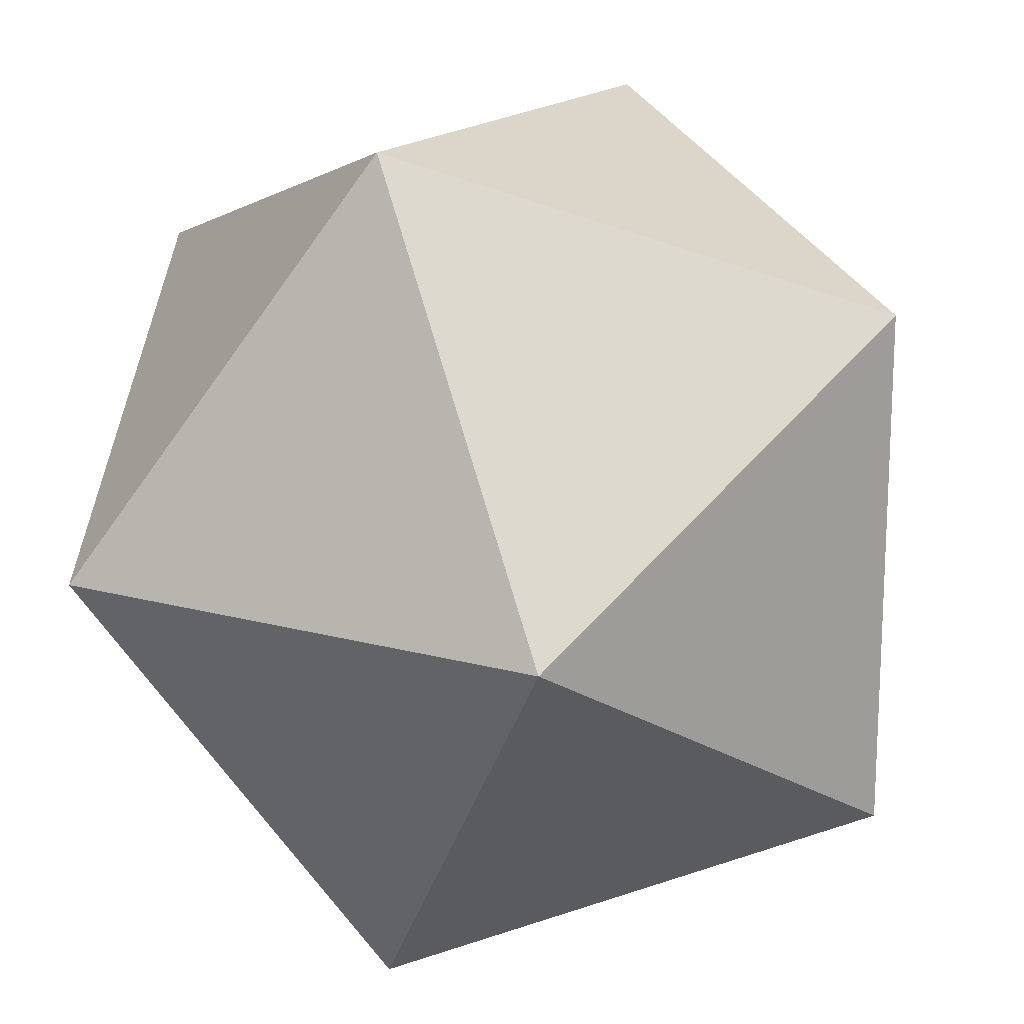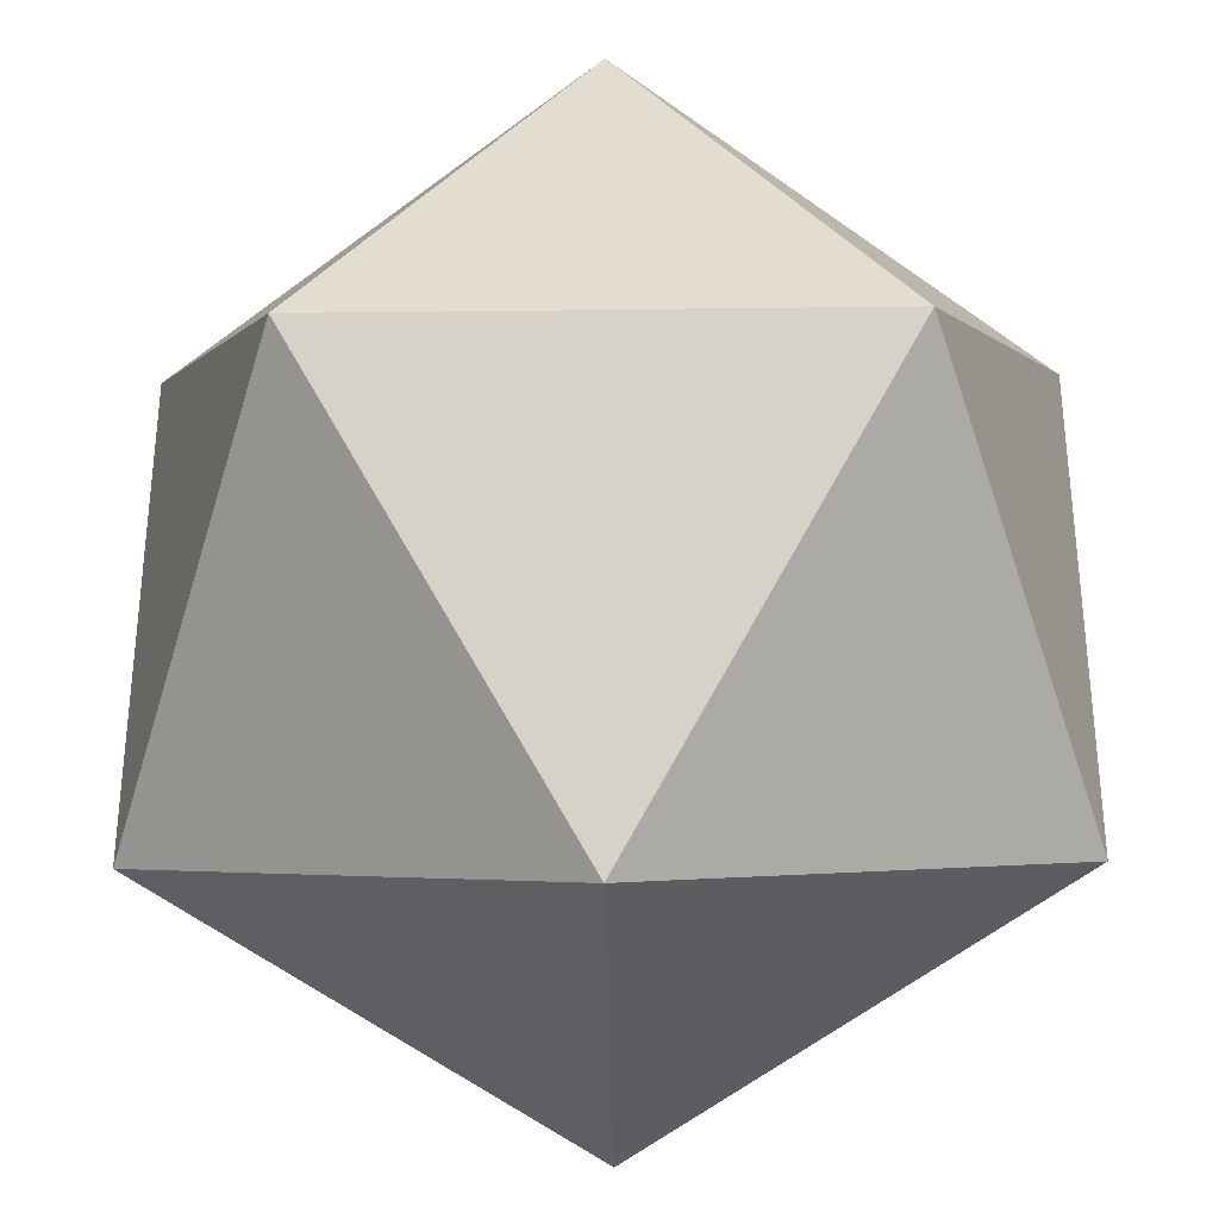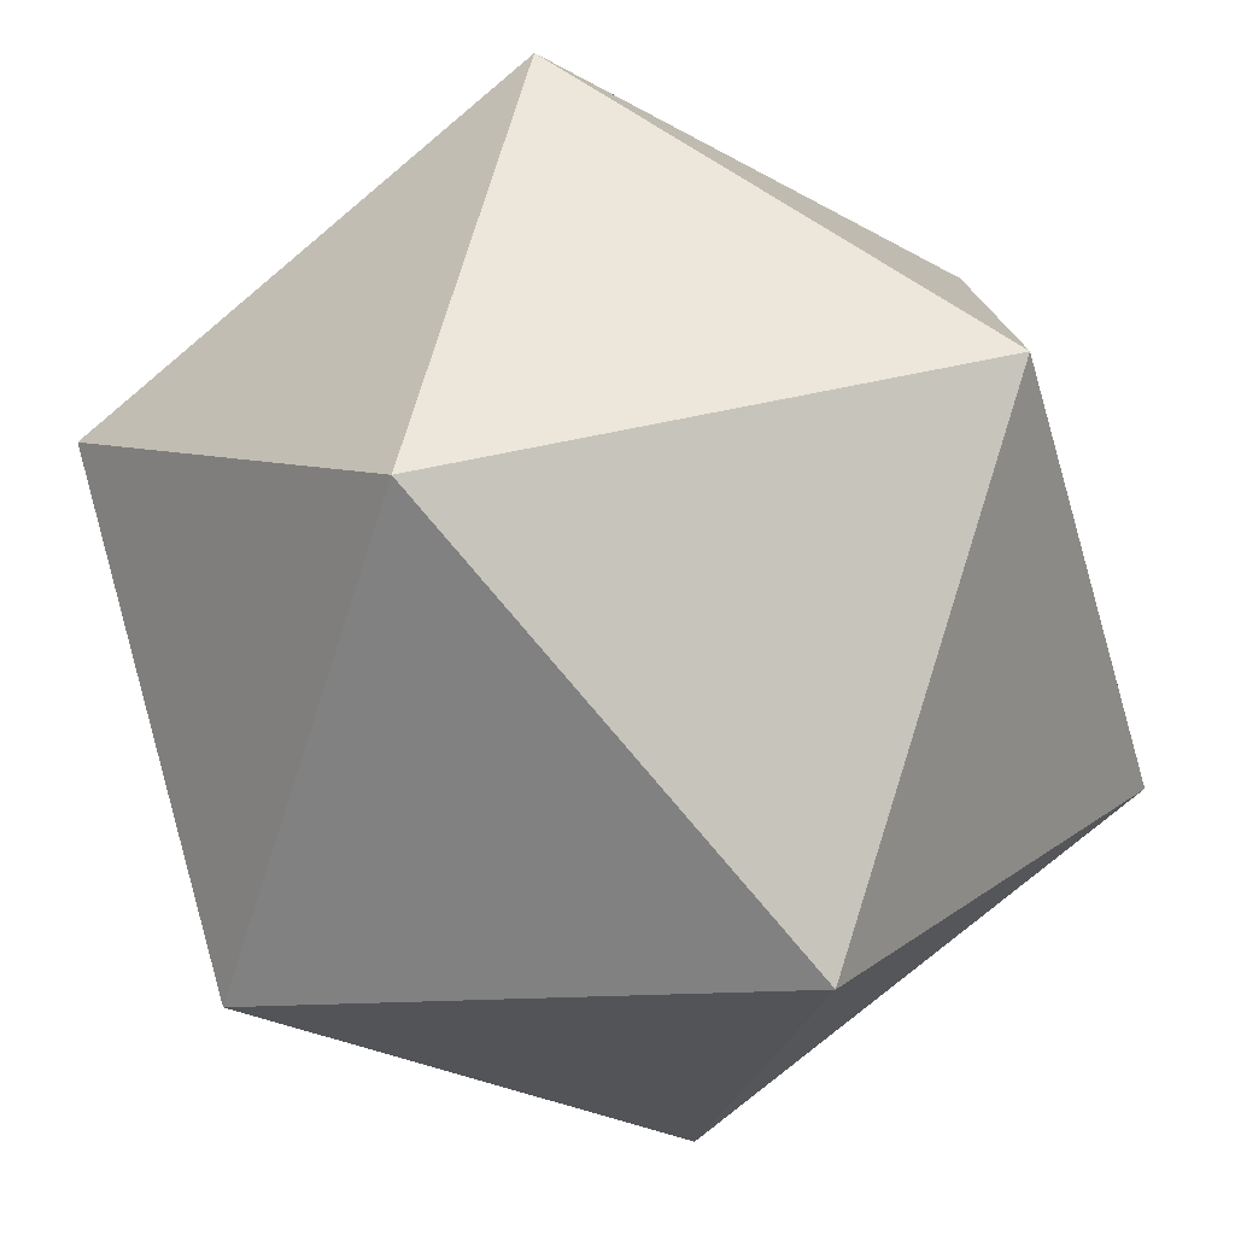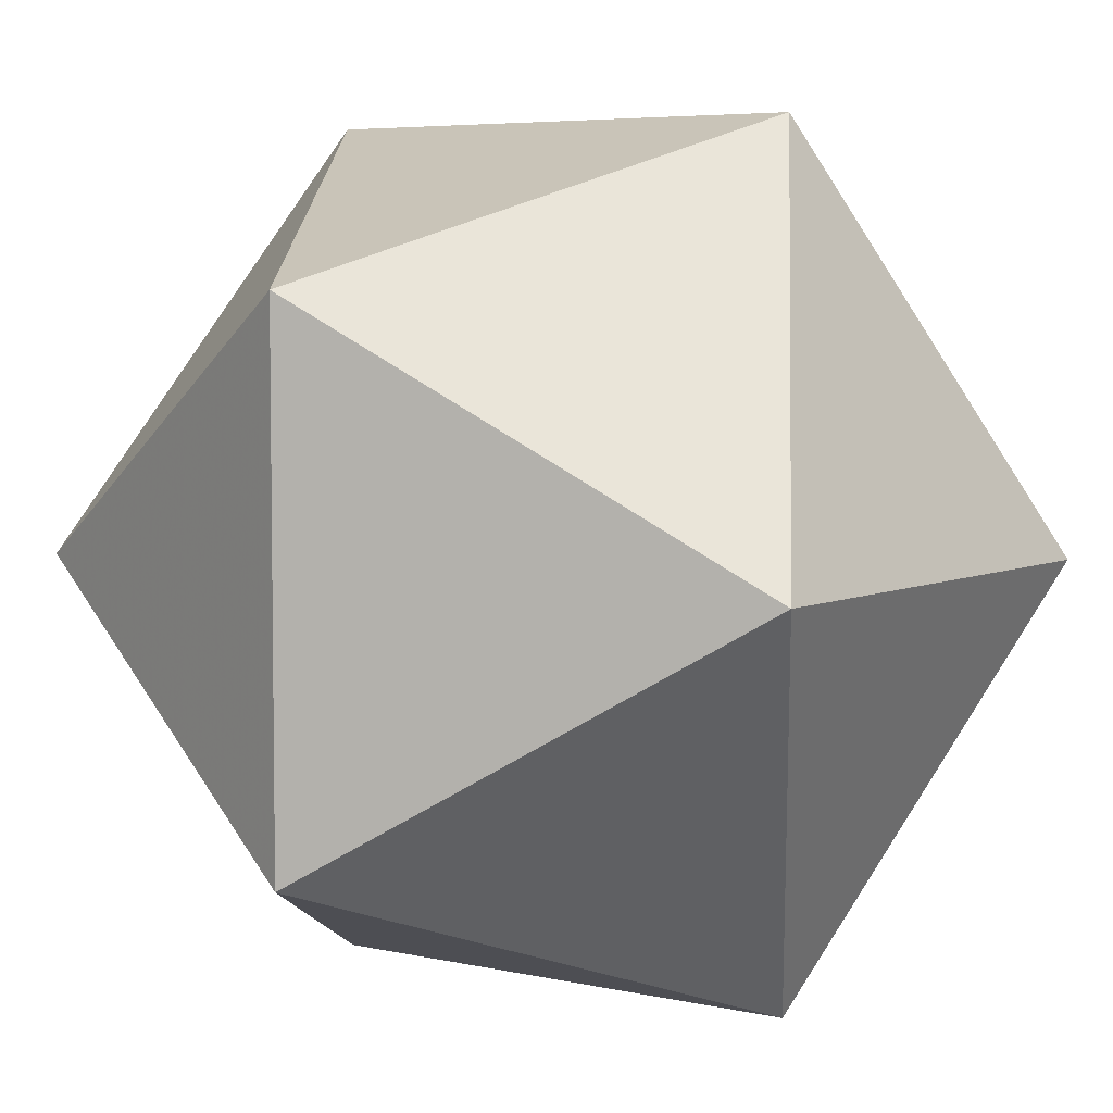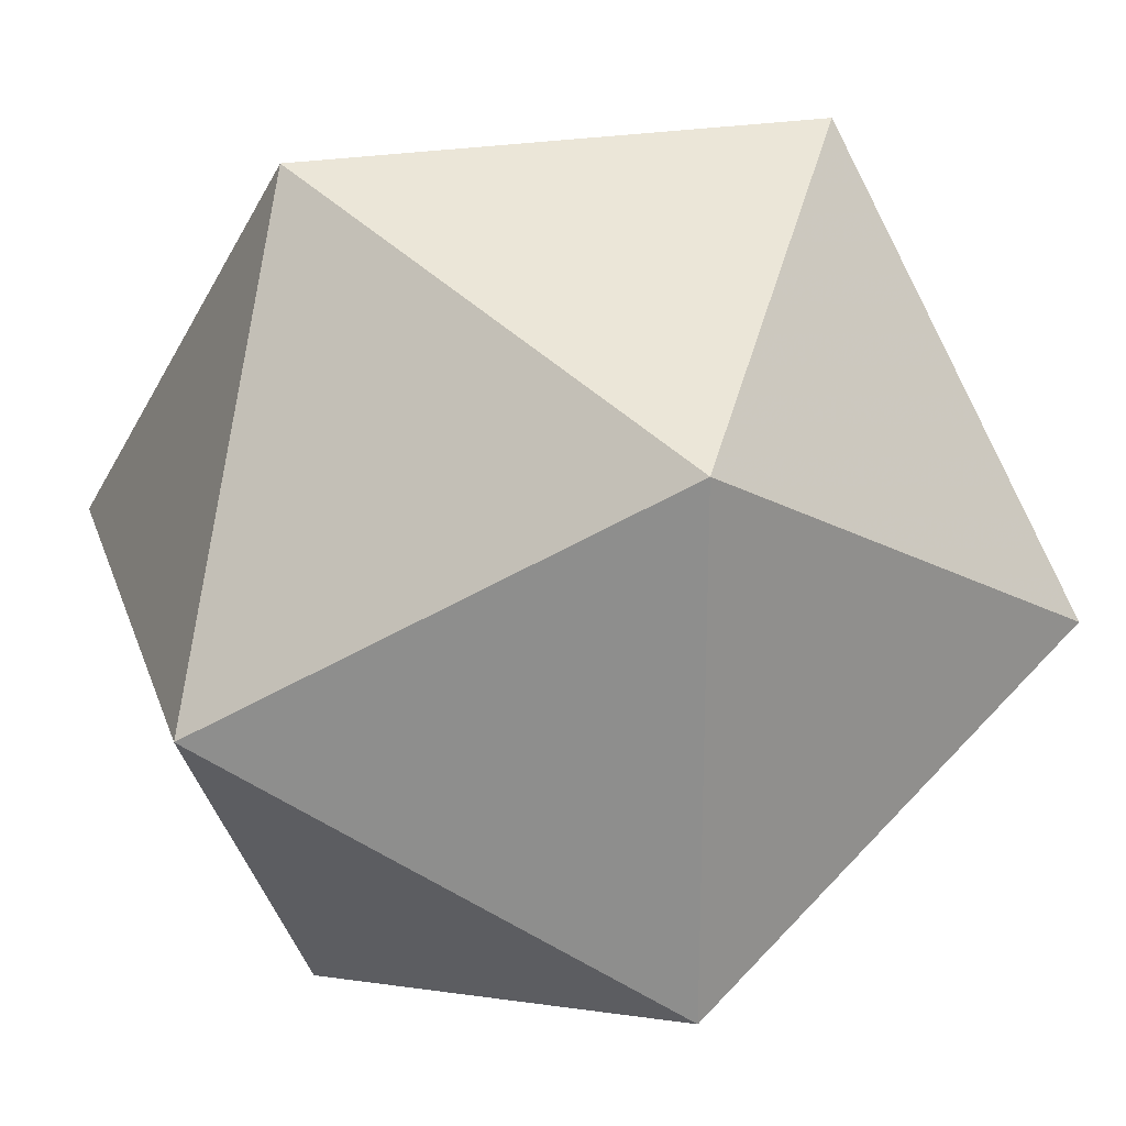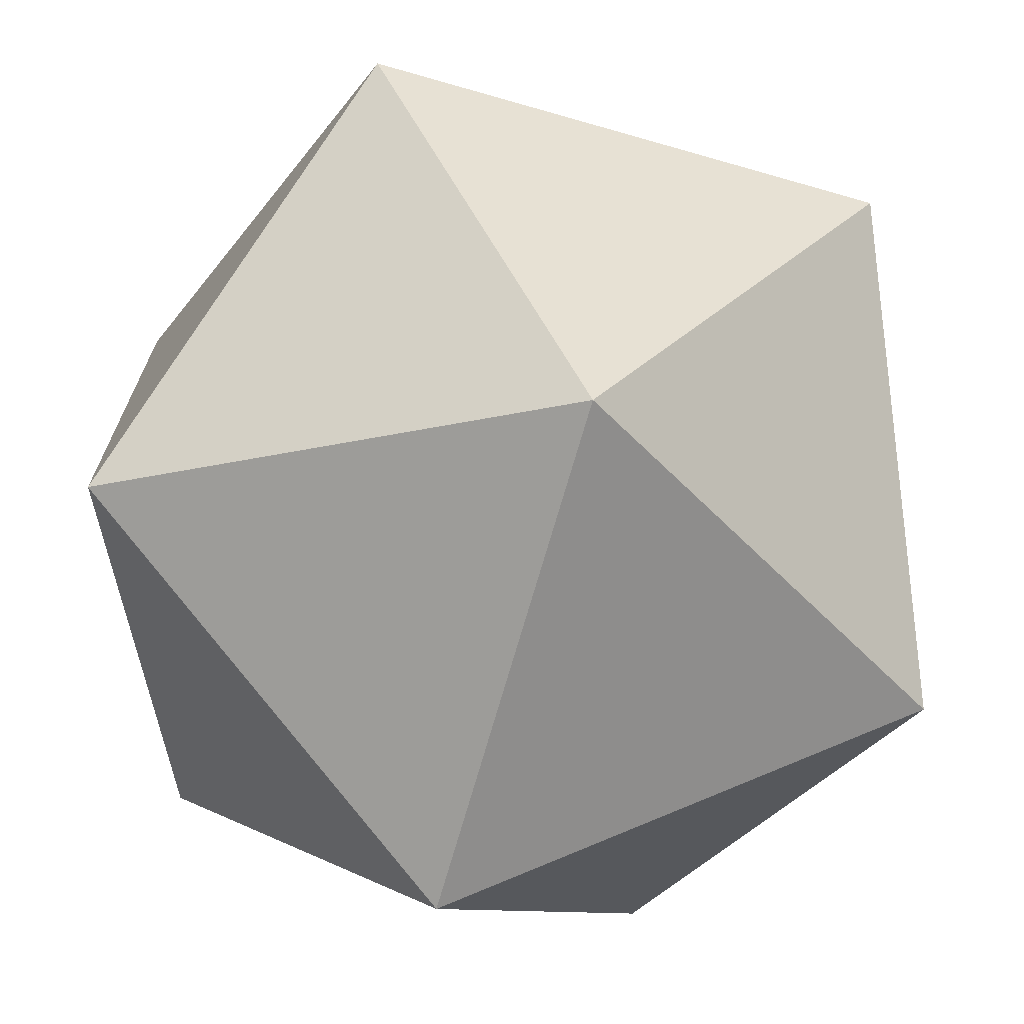
<metadata>
{"format":"obj","ext":"obj","renderer":"f3d","projection":"perspective","resolution":1024,"background":"white","views":[{"elev":17.1,"azim":-61.0,"up":"+Y"},{"elev":-33.8,"azim":0.9,"up":"+Z"},{"elev":-77.7,"azim":39.9,"up":"+Z"},{"elev":5.4,"azim":-144.6,"up":"+Y"},{"elev":24.5,"azim":-16.3,"up":"+Y"},{"elev":-70.9,"azim":74.1,"up":"+Y"}]}
</metadata>
<code>
v 0 0.5257 0.8507
v 0.5257 0.8507 0
v 0.8507 0 0.5257
v 0 0.5257 -0.8507
v 0.5257 -0.8507 0
v -0.8507 0 0.5257
v 0 -0.5257 0.8507
v -0.5257 0.8507 0
v 0.8507 0 -0.5257
v 0 -0.5257 -0.8507
v -0.5257 -0.8507 0
v -0.8507 0 -0.5257
f 1 2 8
f 1 3 2
f 1 6 7
f 1 7 3
f 1 8 6
f 2 3 9
f 2 4 8
f 2 9 4
f 3 5 9
f 3 7 5
f 4 9 10
f 4 10 12
f 4 12 8
f 5 7 11
f 5 10 9
f 5 11 10
f 6 8 12
f 6 11 7
f 6 12 11
f 10 11 12

</code>
